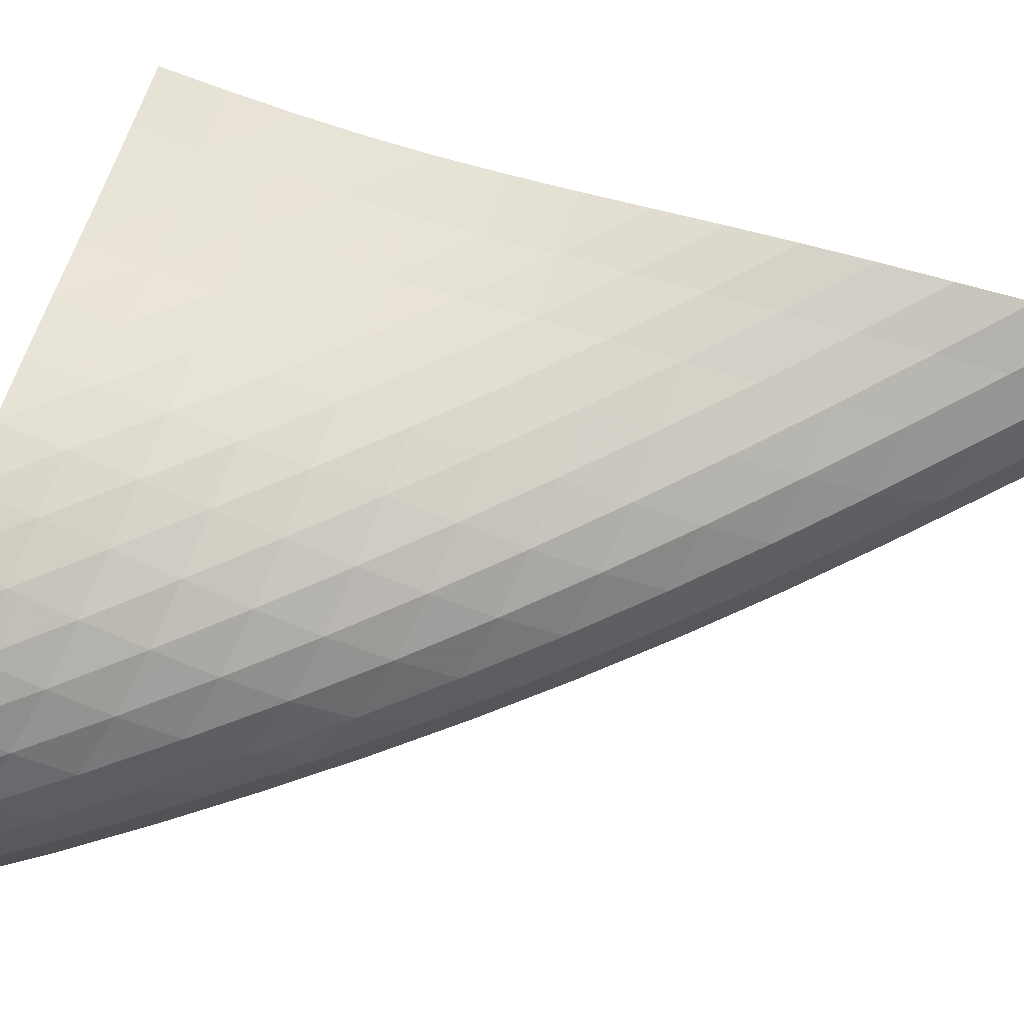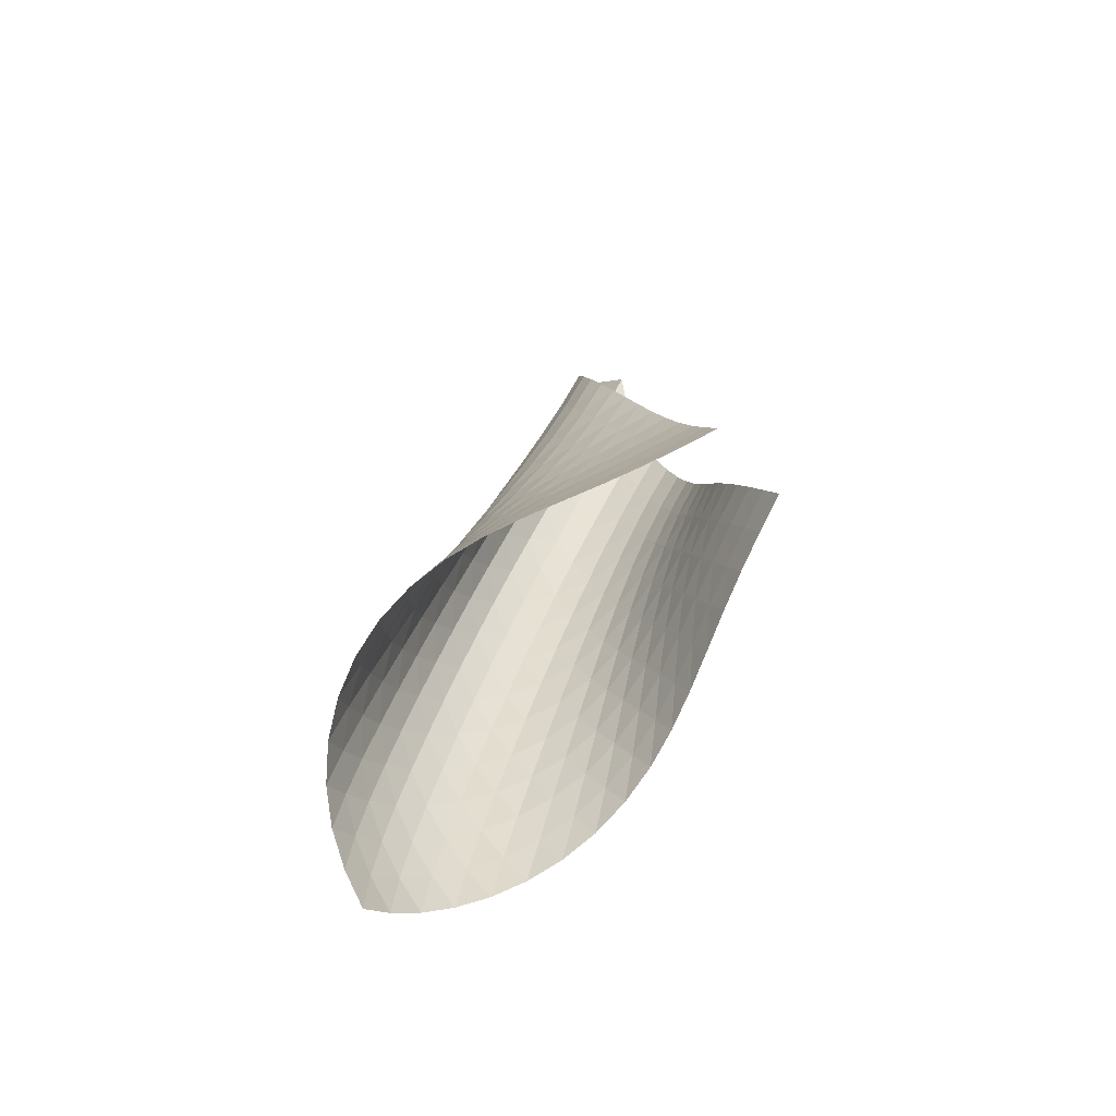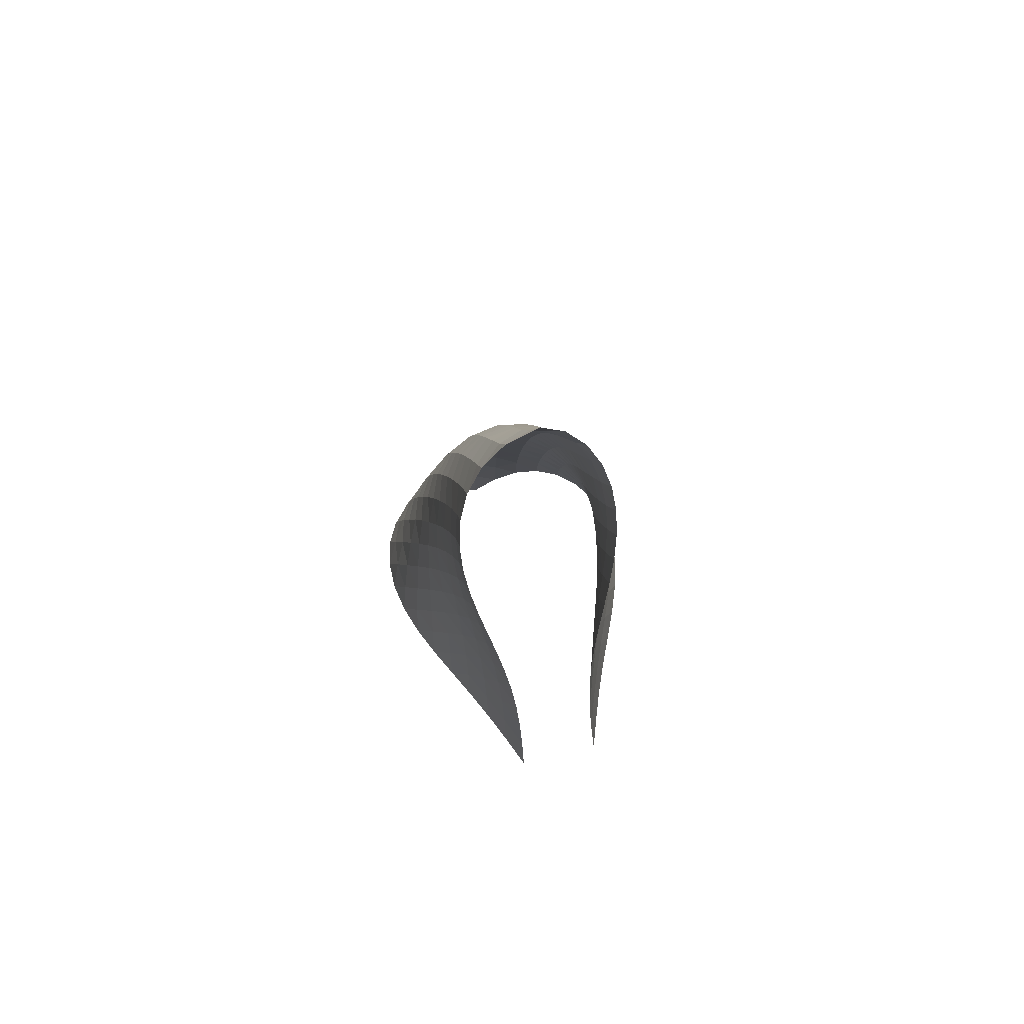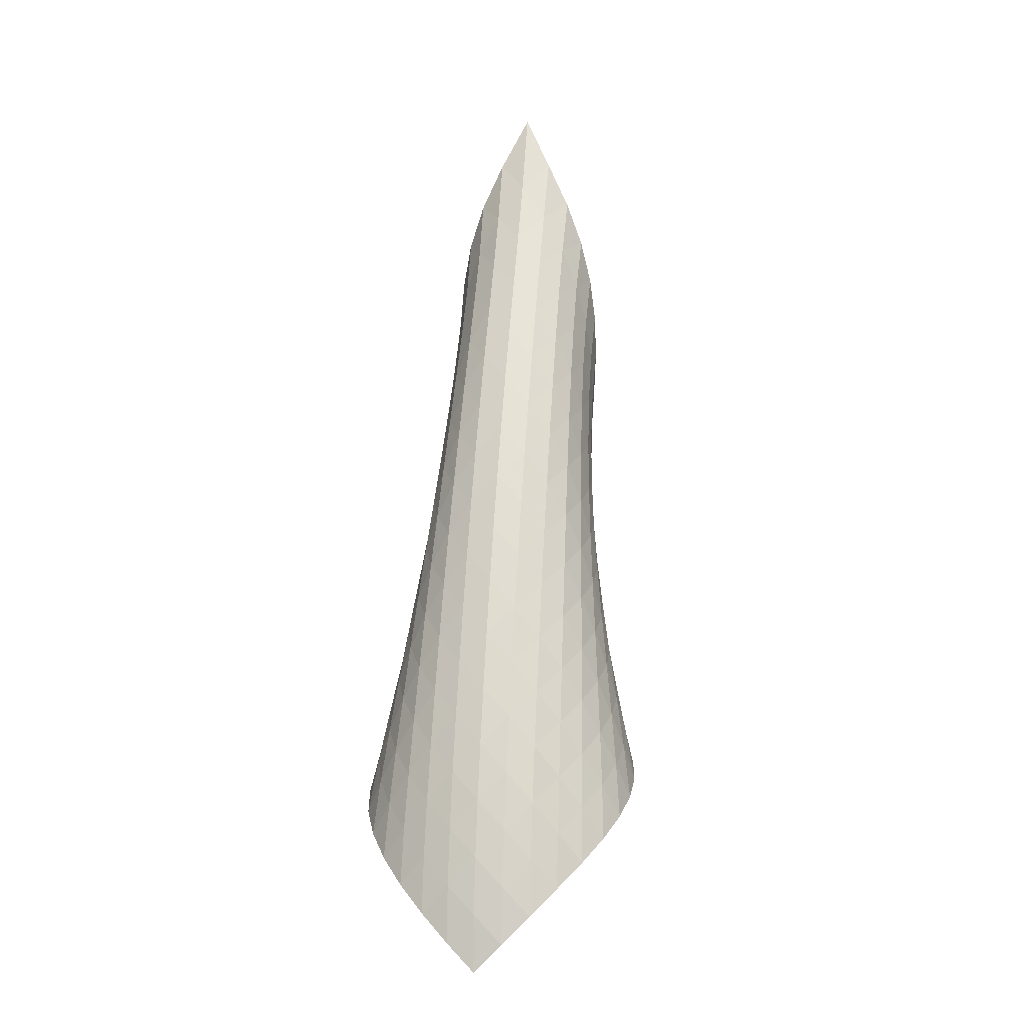
<metadata>
{"format":"obj","ext":"obj","renderer":"f3d","projection":"perspective","resolution":1024,"background":"white","views":[{"elev":36.1,"azim":90.5,"up":"+Z"},{"elev":-71.0,"azim":-92.5,"up":"+Y"},{"elev":68.7,"azim":-58.4,"up":"+Y"},{"elev":-2.4,"azim":145.0,"up":"+Y"}]}
</metadata>
<code>
v -6.488 -0.0642 6.488
v -7.765 -13.58 8.987
v -8.987 -13.58 7.765
v -1.75 -19.21 1.75
v -8.78 -12.81 7.59
v -8.591 -12.04 7.407
v -8.432 -11.26 7.207
v -8.309 -10.48 6.99
v -8.218 -9.697 6.756
v -8.152 -8.911 6.509
v -8.098 -8.121 6.256
v -8.041 -7.327 6.006
v -7.966 -6.522 5.771
v -7.859 -5.703 5.565
v -7.708 -4.866 5.41
v -7.506 -4.007 5.327
v -7.254 -3.124 5.348
v -6.962 -2.206 5.511
v -6.671 -1.223 5.868
v -5.868 -1.223 6.671
v -5.511 -2.206 6.962
v -5.348 -3.124 7.254
v -5.327 -4.007 7.506
v -5.41 -4.866 7.708
v -5.565 -5.703 7.859
v -5.771 -6.522 7.966
v -6.006 -7.327 8.041
v -6.256 -8.121 8.098
v -6.509 -8.911 8.152
v -6.756 -9.697 8.218
v -6.99 -10.48 8.309
v -7.207 -11.26 8.432
v -7.407 -12.04 8.591
v -7.59 -12.81 8.78
v -7.067 -13.83 8.653
v -6.362 -14.07 8.334
v -5.646 -14.32 8.037
v -4.923 -14.56 7.755
v -4.201 -14.8 7.47
v -3.494 -15.05 7.154
v -2.823 -15.3 6.78
v -2.215 -15.58 6.327
v -1.699 -15.89 5.792
v -1.3 -16.24 5.191
v -1.033 -16.63 4.547
v -0.9093 -17.06 3.892
v -0.9314 -17.55 3.26
v -1.093 -18.07 2.681
v -1.376 -18.63 2.178
v -2.178 -18.63 1.376
v -2.681 -18.07 1.093
v -3.26 -17.55 0.9314
v -3.892 -17.06 0.9093
v -4.547 -16.63 1.033
v -5.191 -16.24 1.3
v -5.792 -15.89 1.699
v -6.327 -15.58 2.215
v -6.78 -15.3 2.823
v -7.154 -15.05 3.494
v -7.47 -14.8 4.201
v -7.755 -14.56 4.923
v -8.037 -14.32 5.646
v -8.334 -14.07 6.362
v -8.653 -13.83 7.067
v -5.973 -1.822 5.973
v -6.218 -2.589 5.443
v -6.522 -3.409 5.114
v -6.821 -4.25 4.96
v -7.083 -5.093 4.942
v -7.295 -5.928 5.025
v -7.459 -6.751 5.178
v -7.584 -7.562 5.377
v -7.681 -8.362 5.602
v -7.766 -9.155 5.837
v -7.855 -9.943 6.072
v -7.96 -10.73 6.299
v -8.093 -11.51 6.512
v -8.256 -12.29 6.709
v -8.446 -13.06 6.893
v -5.443 -2.589 6.218
v -5.538 -3.132 5.538
v -5.787 -3.805 5.018
v -6.103 -4.561 4.694
v -6.416 -5.362 4.545
v -6.692 -6.178 4.532
v -6.92 -6.995 4.617
v -7.101 -7.805 4.768
v -7.247 -8.607 4.96
v -7.371 -9.402 5.172
v -7.489 -10.19 5.391
v -7.616 -10.98 5.607
v -7.762 -11.76 5.813
v -7.932 -12.54 6.006
v -8.126 -13.31 6.188
v -5.114 -3.409 6.522
v -5.018 -3.805 5.787
v -5.116 -4.325 5.116
v -5.374 -4.965 4.601
v -5.703 -5.691 4.279
v -6.034 -6.465 4.129
v -6.33 -7.262 4.115
v -6.579 -8.063 4.196
v -6.785 -8.861 4.339
v -6.959 -9.655 4.518
v -7.117 -10.44 4.715
v -7.273 -11.23 4.915
v -7.439 -12.01 5.111
v -7.623 -12.78 5.297
v -7.825 -13.55 5.474
v -4.96 -4.25 6.821
v -4.694 -4.561 6.103
v -4.601 -4.965 5.374
v -4.713 -5.481 4.713
v -4.981 -6.105 4.204
v -5.323 -6.811 3.879
v -5.672 -7.566 3.722
v -5.991 -8.344 3.698
v -6.268 -9.13 3.767
v -6.505 -9.917 3.895
v -6.716 -10.7 4.057
v -6.913 -11.48 4.233
v -7.11 -12.26 4.412
v -7.317 -13.03 4.587
v -7.534 -13.79 4.756
v -4.942 -5.093 7.083
v -4.545 -5.362 6.416
v -4.279 -5.691 5.703
v -4.204 -6.105 4.981
v -4.331 -6.624 4.331
v -4.609 -7.24 3.827
v -4.962 -7.93 3.498
v -5.329 -8.666 3.329
v -5.673 -9.427 3.287
v -5.981 -10.2 3.336
v -6.256 -10.97 3.442
v -6.508 -11.74 3.58
v -6.748 -12.51 3.733
v -6.988 -13.28 3.888
v -7.231 -14.04 4.043
v -5.025 -5.928 7.295
v -4.532 -6.178 6.692
v -4.129 -6.465 6.034
v -3.879 -6.811 5.323
v -3.827 -7.24 4.609
v -3.971 -7.763 3.971
v -4.258 -8.373 3.472
v -4.621 -9.049 3.137
v -5.004 -9.768 2.952
v -5.373 -10.51 2.887
v -5.714 -11.26 2.91
v -6.028 -12.02 2.988
v -6.323 -12.78 3.097
v -6.608 -13.54 3.221
v -6.887 -14.29 3.353
v -5.178 -6.751 7.459
v -4.617 -6.995 6.92
v -4.115 -7.262 6.33
v -3.722 -7.566 5.672
v -3.498 -7.93 4.962
v -3.472 -8.373 4.258
v -3.633 -8.902 3.633
v -3.929 -9.507 3.14
v -4.301 -10.17 2.797
v -4.698 -10.87 2.593
v -5.089 -11.6 2.502
v -5.461 -12.33 2.494
v -5.813 -13.07 2.539
v -6.15 -13.82 2.615
v -6.474 -14.56 2.71
v -5.377 -7.562 7.584
v -4.768 -7.805 7.101
v -4.196 -8.063 6.579
v -3.698 -8.344 5.991
v -3.329 -8.666 5.329
v -3.137 -9.049 4.621
v -3.14 -9.507 3.929
v -3.318 -10.04 3.318
v -3.622 -10.64 2.829
v -4 -11.29 2.479
v -4.409 -11.98 2.256
v -4.819 -12.69 2.137
v -5.219 -13.4 2.094
v -5.605 -14.13 2.102
v -5.976 -14.85 2.143
v -5.602 -8.362 7.681
v -4.96 -8.607 7.247
v -4.339 -8.861 6.785
v -3.767 -9.13 6.268
v -3.287 -9.427 5.673
v -2.952 -9.768 5.004
v -2.797 -10.17 4.301
v -2.829 -10.64 3.622
v -3.024 -11.18 3.024
v -3.336 -11.78 2.54
v -3.719 -12.42 2.182
v -4.137 -13.09 1.939
v -4.563 -13.78 1.791
v -4.986 -14.48 1.712
v -5.399 -15.18 1.683
v -5.837 -9.155 7.766
v -5.172 -9.402 7.371
v -4.518 -9.655 6.959
v -3.895 -9.917 6.505
v -3.336 -10.2 5.981
v -2.887 -10.51 5.373
v -2.593 -10.87 4.698
v -2.479 -11.29 4
v -2.54 -11.78 3.336
v -2.75 -12.32 2.75
v -3.069 -12.92 2.271
v -3.457 -13.55 1.905
v -3.882 -14.2 1.643
v -4.321 -14.87 1.465
v -4.761 -15.55 1.353
v -6.072 -9.943 7.855
v -5.391 -10.19 7.489
v -4.715 -10.44 7.117
v -4.057 -10.7 6.716
v -3.442 -10.97 6.256
v -2.91 -11.26 5.714
v -2.502 -11.6 5.089
v -2.256 -11.98 4.409
v -2.182 -12.42 3.719
v -2.271 -12.92 3.069
v -2.495 -13.47 2.495
v -2.821 -14.05 2.02
v -3.214 -14.67 1.648
v -3.645 -15.31 1.368
v -4.094 -15.97 1.165
v -6.299 -10.73 7.96
v -5.607 -10.98 7.616
v -4.915 -11.23 7.273
v -4.233 -11.48 6.913
v -3.58 -11.74 6.508
v -2.988 -12.02 6.028
v -2.494 -12.33 5.461
v -2.137 -12.69 4.819
v -1.939 -13.09 4.137
v -1.905 -13.55 3.457
v -2.02 -14.05 2.821
v -2.261 -14.61 2.261
v -2.595 -15.19 1.791
v -2.994 -15.8 1.415
v -3.433 -16.43 1.124
v -6.512 -11.51 8.093
v -5.813 -11.76 7.762
v -5.111 -12.01 7.439
v -4.412 -12.26 7.11
v -3.733 -12.51 6.748
v -3.097 -12.78 6.323
v -2.539 -13.07 5.813
v -2.094 -13.4 5.219
v -1.791 -13.78 4.563
v -1.643 -14.2 3.882
v -1.648 -14.67 3.214
v -1.791 -15.19 2.595
v -2.051 -15.75 2.051
v -2.4 -16.33 1.595
v -2.81 -16.94 1.224
v -6.709 -12.29 8.256
v -6.006 -12.54 7.932
v -5.297 -12.78 7.623
v -4.587 -13.03 7.317
v -3.888 -13.28 6.988
v -3.221 -13.54 6.608
v -2.615 -13.82 6.15
v -2.102 -14.13 5.605
v -1.712 -14.48 4.986
v -1.465 -14.87 4.321
v -1.368 -15.31 3.645
v -1.415 -15.8 2.994
v -1.595 -16.33 2.4
v -1.884 -16.9 1.884
v -2.255 -17.48 1.451
v -6.893 -13.06 8.446
v -6.188 -13.31 8.126
v -5.474 -13.55 7.825
v -4.756 -13.79 7.534
v -4.043 -14.04 7.231
v -3.353 -14.29 6.887
v -2.71 -14.56 6.474
v -2.143 -14.85 5.976
v -1.683 -15.18 5.399
v -1.353 -15.55 4.761
v -1.165 -15.97 4.094
v -1.124 -16.43 3.433
v -1.224 -16.94 2.81
v -1.451 -17.48 2.255
v -1.78 -18.05 1.78
f 289 49 4
f 289 4 50
f 5 79 64
f 5 64 3
f 79 94 63
f 79 63 64
f 94 109 62
f 94 62 63
f 109 124 61
f 109 61 62
f 124 139 60
f 124 60 61
f 139 154 59
f 139 59 60
f 154 169 58
f 154 58 59
f 169 184 57
f 169 57 58
f 184 199 56
f 184 56 57
f 199 214 55
f 199 55 56
f 214 229 54
f 214 54 55
f 229 244 53
f 229 53 54
f 244 259 52
f 244 52 53
f 259 274 51
f 259 51 52
f 274 289 50
f 274 50 51
f 1 20 65
f 1 65 19
f 19 65 66
f 19 66 18
f 18 66 67
f 18 67 17
f 17 67 68
f 17 68 16
f 16 68 69
f 16 69 15
f 15 69 70
f 15 70 14
f 14 70 71
f 14 71 13
f 13 71 72
f 13 72 12
f 12 72 73
f 12 73 11
f 11 73 74
f 11 74 10
f 10 74 75
f 10 75 9
f 9 75 76
f 9 76 8
f 8 76 77
f 8 77 7
f 7 77 78
f 7 78 6
f 6 78 79
f 6 79 5
f 20 21 80
f 20 80 65
f 65 80 81
f 65 81 66
f 66 81 82
f 66 82 67
f 67 82 83
f 67 83 68
f 68 83 84
f 68 84 69
f 69 84 85
f 69 85 70
f 70 85 86
f 70 86 71
f 71 86 87
f 71 87 72
f 72 87 88
f 72 88 73
f 73 88 89
f 73 89 74
f 74 89 90
f 74 90 75
f 75 90 91
f 75 91 76
f 76 91 92
f 76 92 77
f 77 92 93
f 77 93 78
f 78 93 94
f 78 94 79
f 21 22 95
f 21 95 80
f 80 95 96
f 80 96 81
f 81 96 97
f 81 97 82
f 82 97 98
f 82 98 83
f 83 98 99
f 83 99 84
f 84 99 100
f 84 100 85
f 85 100 101
f 85 101 86
f 86 101 102
f 86 102 87
f 87 102 103
f 87 103 88
f 88 103 104
f 88 104 89
f 89 104 105
f 89 105 90
f 90 105 106
f 90 106 91
f 91 106 107
f 91 107 92
f 92 107 108
f 92 108 93
f 93 108 109
f 93 109 94
f 22 23 110
f 22 110 95
f 95 110 111
f 95 111 96
f 96 111 112
f 96 112 97
f 97 112 113
f 97 113 98
f 98 113 114
f 98 114 99
f 99 114 115
f 99 115 100
f 100 115 116
f 100 116 101
f 101 116 117
f 101 117 102
f 102 117 118
f 102 118 103
f 103 118 119
f 103 119 104
f 104 119 120
f 104 120 105
f 105 120 121
f 105 121 106
f 106 121 122
f 106 122 107
f 107 122 123
f 107 123 108
f 108 123 124
f 108 124 109
f 23 24 125
f 23 125 110
f 110 125 126
f 110 126 111
f 111 126 127
f 111 127 112
f 112 127 128
f 112 128 113
f 113 128 129
f 113 129 114
f 114 129 130
f 114 130 115
f 115 130 131
f 115 131 116
f 116 131 132
f 116 132 117
f 117 132 133
f 117 133 118
f 118 133 134
f 118 134 119
f 119 134 135
f 119 135 120
f 120 135 136
f 120 136 121
f 121 136 137
f 121 137 122
f 122 137 138
f 122 138 123
f 123 138 139
f 123 139 124
f 24 25 140
f 24 140 125
f 125 140 141
f 125 141 126
f 126 141 142
f 126 142 127
f 127 142 143
f 127 143 128
f 128 143 144
f 128 144 129
f 129 144 145
f 129 145 130
f 130 145 146
f 130 146 131
f 131 146 147
f 131 147 132
f 132 147 148
f 132 148 133
f 133 148 149
f 133 149 134
f 134 149 150
f 134 150 135
f 135 150 151
f 135 151 136
f 136 151 152
f 136 152 137
f 137 152 153
f 137 153 138
f 138 153 154
f 138 154 139
f 25 26 155
f 25 155 140
f 140 155 156
f 140 156 141
f 141 156 157
f 141 157 142
f 142 157 158
f 142 158 143
f 143 158 159
f 143 159 144
f 144 159 160
f 144 160 145
f 145 160 161
f 145 161 146
f 146 161 162
f 146 162 147
f 147 162 163
f 147 163 148
f 148 163 164
f 148 164 149
f 149 164 165
f 149 165 150
f 150 165 166
f 150 166 151
f 151 166 167
f 151 167 152
f 152 167 168
f 152 168 153
f 153 168 169
f 153 169 154
f 26 27 170
f 26 170 155
f 155 170 171
f 155 171 156
f 156 171 172
f 156 172 157
f 157 172 173
f 157 173 158
f 158 173 174
f 158 174 159
f 159 174 175
f 159 175 160
f 160 175 176
f 160 176 161
f 161 176 177
f 161 177 162
f 162 177 178
f 162 178 163
f 163 178 179
f 163 179 164
f 164 179 180
f 164 180 165
f 165 180 181
f 165 181 166
f 166 181 182
f 166 182 167
f 167 182 183
f 167 183 168
f 168 183 184
f 168 184 169
f 27 28 185
f 27 185 170
f 170 185 186
f 170 186 171
f 171 186 187
f 171 187 172
f 172 187 188
f 172 188 173
f 173 188 189
f 173 189 174
f 174 189 190
f 174 190 175
f 175 190 191
f 175 191 176
f 176 191 192
f 176 192 177
f 177 192 193
f 177 193 178
f 178 193 194
f 178 194 179
f 179 194 195
f 179 195 180
f 180 195 196
f 180 196 181
f 181 196 197
f 181 197 182
f 182 197 198
f 182 198 183
f 183 198 199
f 183 199 184
f 28 29 200
f 28 200 185
f 185 200 201
f 185 201 186
f 186 201 202
f 186 202 187
f 187 202 203
f 187 203 188
f 188 203 204
f 188 204 189
f 189 204 205
f 189 205 190
f 190 205 206
f 190 206 191
f 191 206 207
f 191 207 192
f 192 207 208
f 192 208 193
f 193 208 209
f 193 209 194
f 194 209 210
f 194 210 195
f 195 210 211
f 195 211 196
f 196 211 212
f 196 212 197
f 197 212 213
f 197 213 198
f 198 213 214
f 198 214 199
f 29 30 215
f 29 215 200
f 200 215 216
f 200 216 201
f 201 216 217
f 201 217 202
f 202 217 218
f 202 218 203
f 203 218 219
f 203 219 204
f 204 219 220
f 204 220 205
f 205 220 221
f 205 221 206
f 206 221 222
f 206 222 207
f 207 222 223
f 207 223 208
f 208 223 224
f 208 224 209
f 209 224 225
f 209 225 210
f 210 225 226
f 210 226 211
f 211 226 227
f 211 227 212
f 212 227 228
f 212 228 213
f 213 228 229
f 213 229 214
f 30 31 230
f 30 230 215
f 215 230 231
f 215 231 216
f 216 231 232
f 216 232 217
f 217 232 233
f 217 233 218
f 218 233 234
f 218 234 219
f 219 234 235
f 219 235 220
f 220 235 236
f 220 236 221
f 221 236 237
f 221 237 222
f 222 237 238
f 222 238 223
f 223 238 239
f 223 239 224
f 224 239 240
f 224 240 225
f 225 240 241
f 225 241 226
f 226 241 242
f 226 242 227
f 227 242 243
f 227 243 228
f 228 243 244
f 228 244 229
f 31 32 245
f 31 245 230
f 230 245 246
f 230 246 231
f 231 246 247
f 231 247 232
f 232 247 248
f 232 248 233
f 233 248 249
f 233 249 234
f 234 249 250
f 234 250 235
f 235 250 251
f 235 251 236
f 236 251 252
f 236 252 237
f 237 252 253
f 237 253 238
f 238 253 254
f 238 254 239
f 239 254 255
f 239 255 240
f 240 255 256
f 240 256 241
f 241 256 257
f 241 257 242
f 242 257 258
f 242 258 243
f 243 258 259
f 243 259 244
f 32 33 260
f 32 260 245
f 245 260 261
f 245 261 246
f 246 261 262
f 246 262 247
f 247 262 263
f 247 263 248
f 248 263 264
f 248 264 249
f 249 264 265
f 249 265 250
f 250 265 266
f 250 266 251
f 251 266 267
f 251 267 252
f 252 267 268
f 252 268 253
f 253 268 269
f 253 269 254
f 254 269 270
f 254 270 255
f 255 270 271
f 255 271 256
f 256 271 272
f 256 272 257
f 257 272 273
f 257 273 258
f 258 273 274
f 258 274 259
f 33 34 275
f 33 275 260
f 260 275 276
f 260 276 261
f 261 276 277
f 261 277 262
f 262 277 278
f 262 278 263
f 263 278 279
f 263 279 264
f 264 279 280
f 264 280 265
f 265 280 281
f 265 281 266
f 266 281 282
f 266 282 267
f 267 282 283
f 267 283 268
f 268 283 284
f 268 284 269
f 269 284 285
f 269 285 270
f 270 285 286
f 270 286 271
f 271 286 287
f 271 287 272
f 272 287 288
f 272 288 273
f 273 288 289
f 273 289 274
f 34 2 35
f 34 35 275
f 275 35 36
f 275 36 276
f 276 36 37
f 276 37 277
f 277 37 38
f 277 38 278
f 278 38 39
f 278 39 279
f 279 39 40
f 279 40 280
f 280 40 41
f 280 41 281
f 281 41 42
f 281 42 282
f 282 42 43
f 282 43 283
f 283 43 44
f 283 44 284
f 284 44 45
f 284 45 285
f 285 45 46
f 285 46 286
f 286 46 47
f 286 47 287
f 287 47 48
f 287 48 288
f 288 48 49
f 288 49 289

</code>
